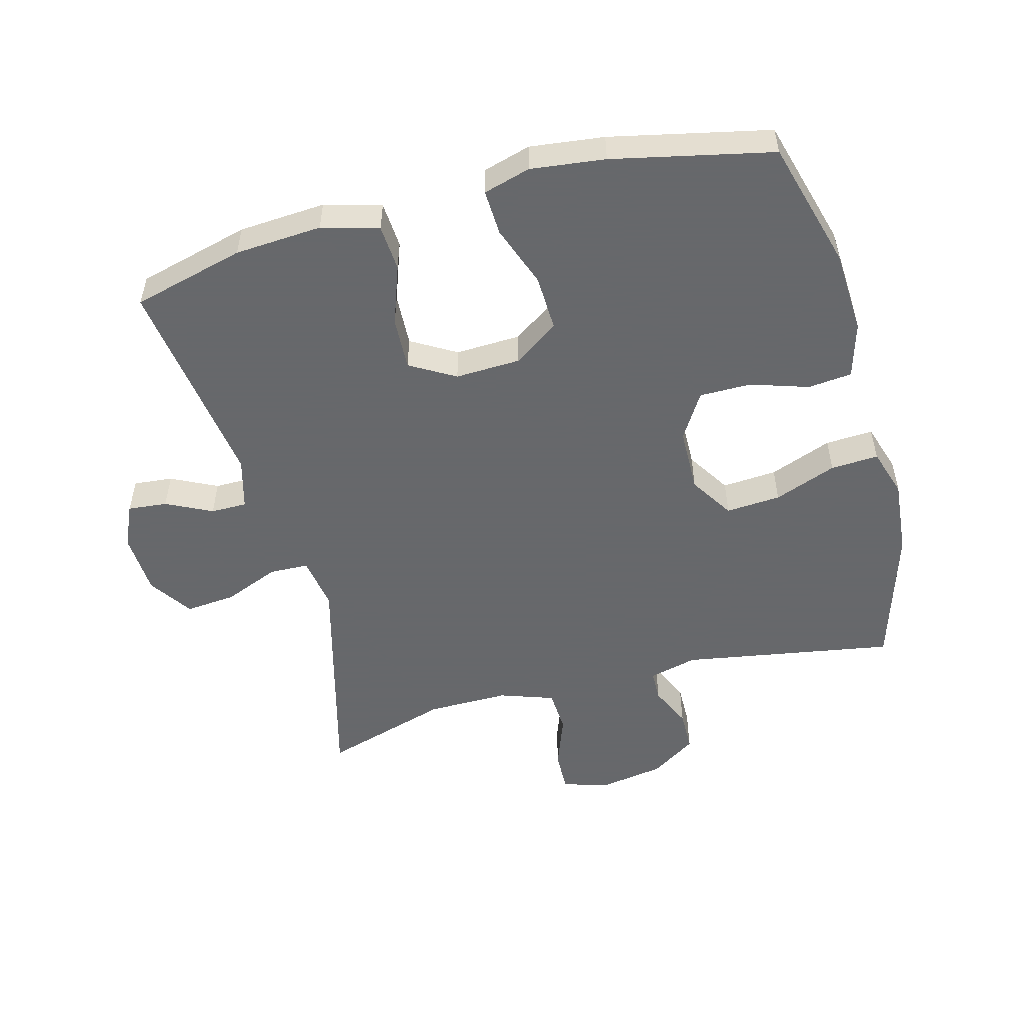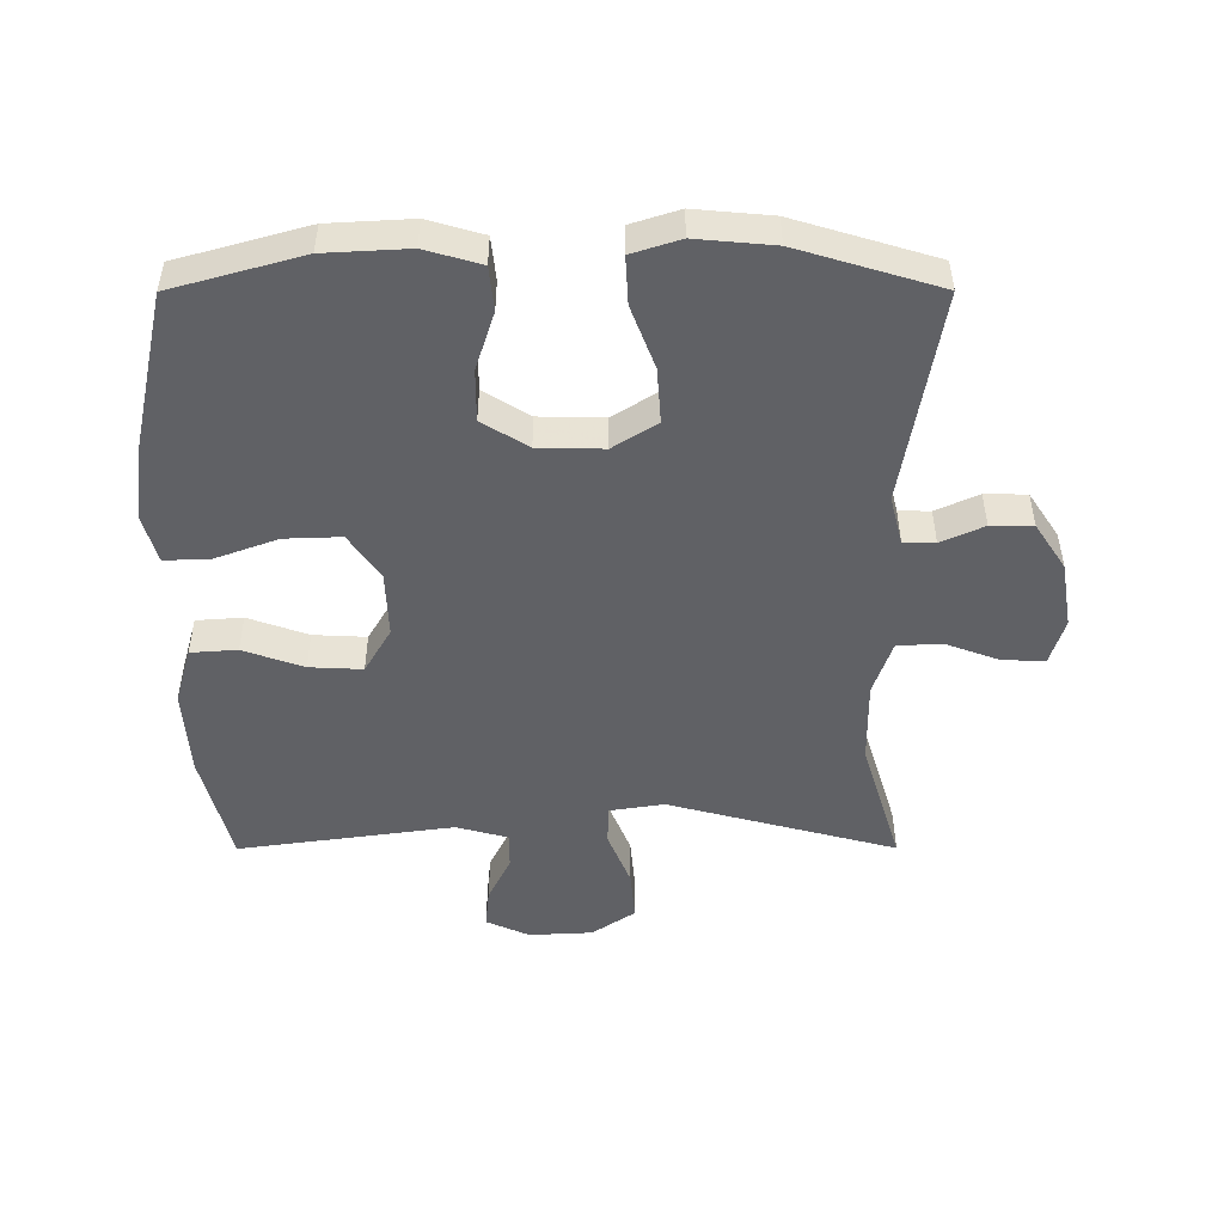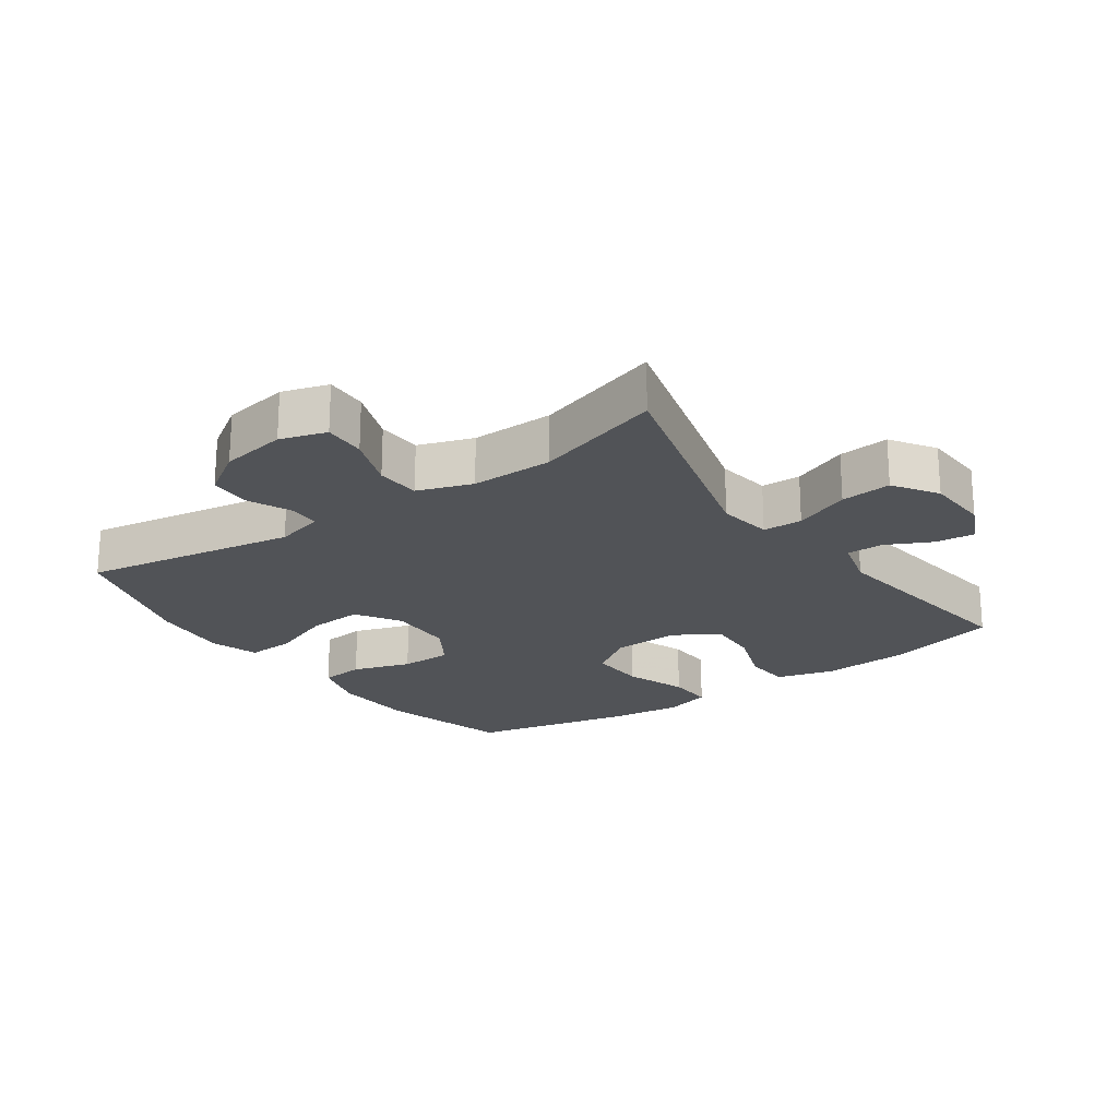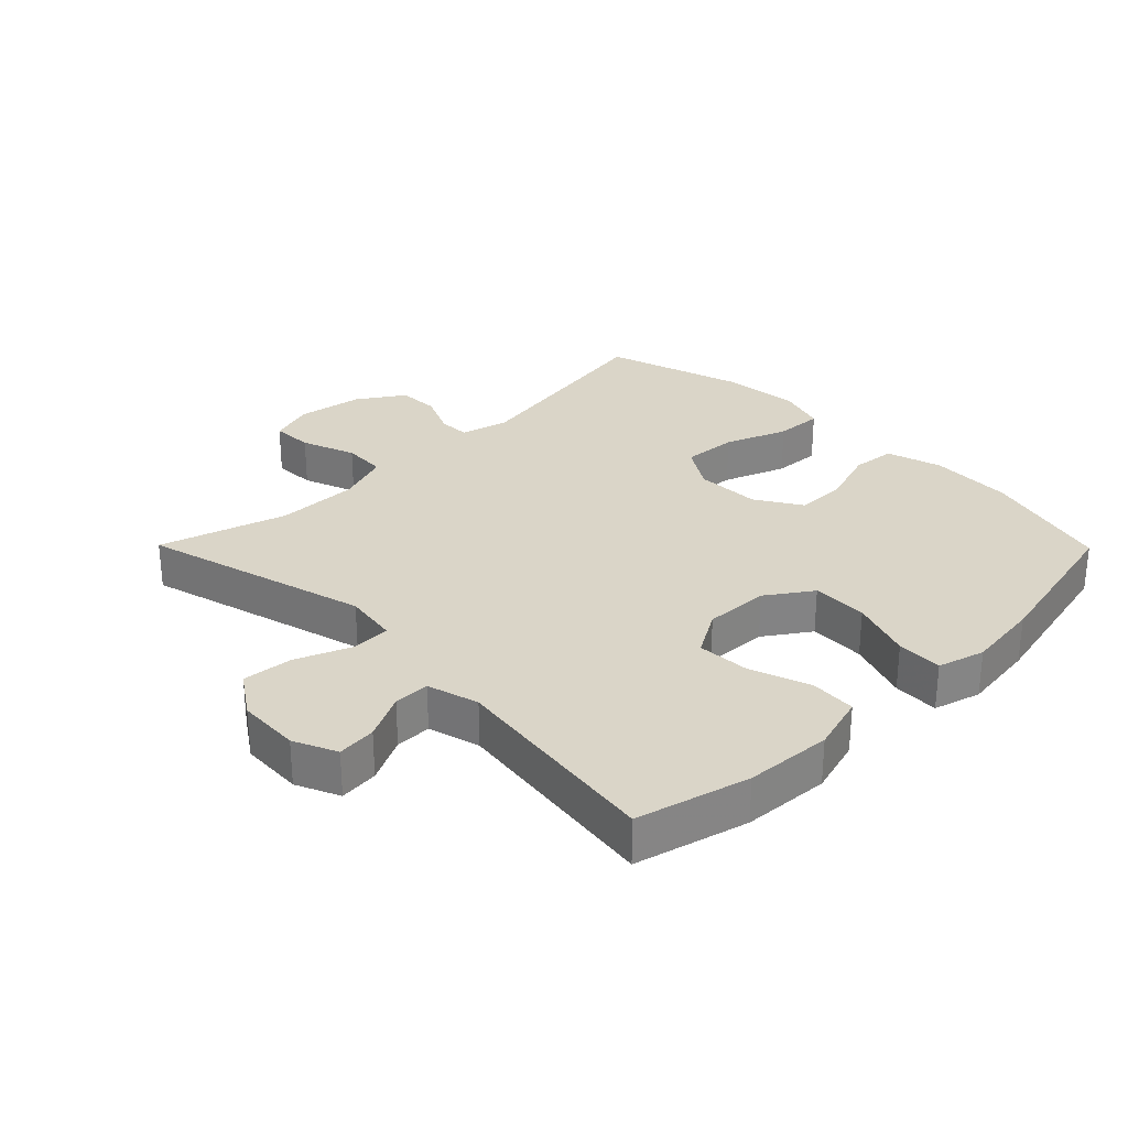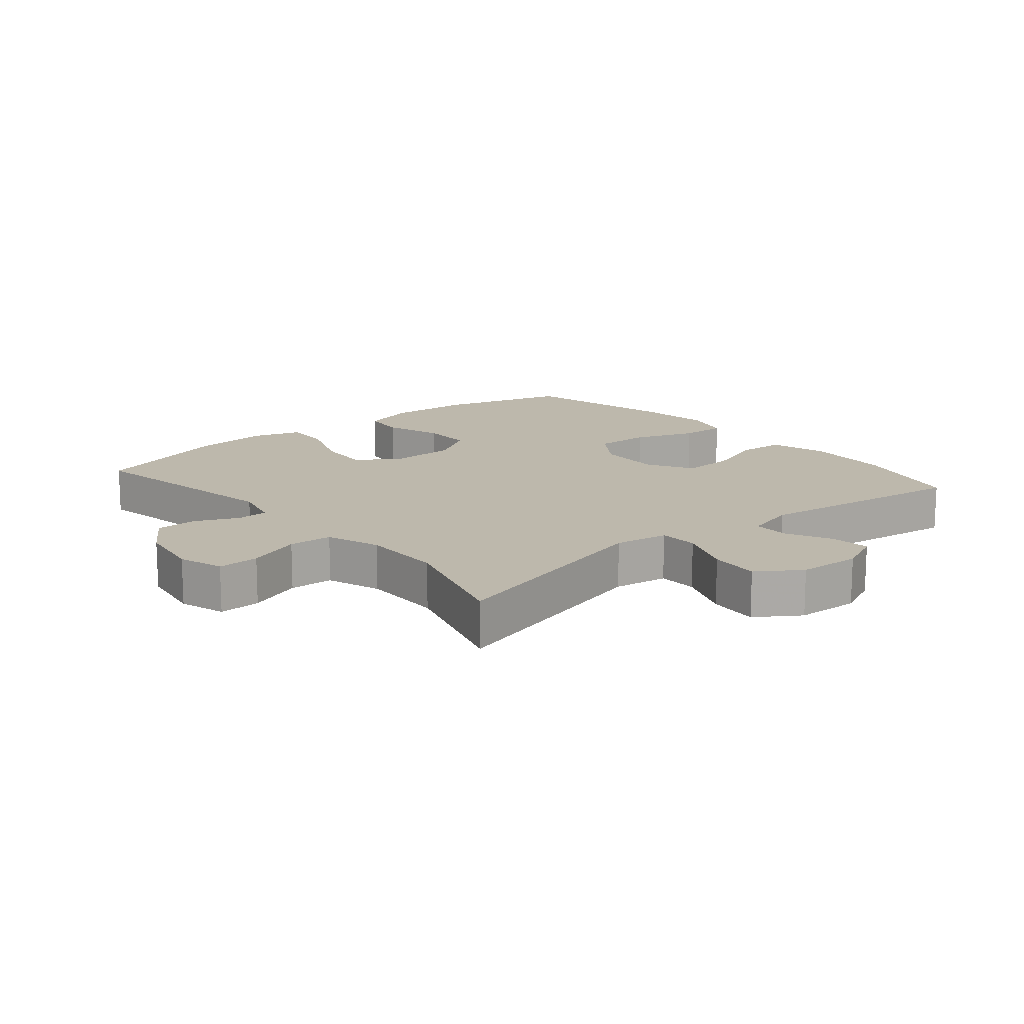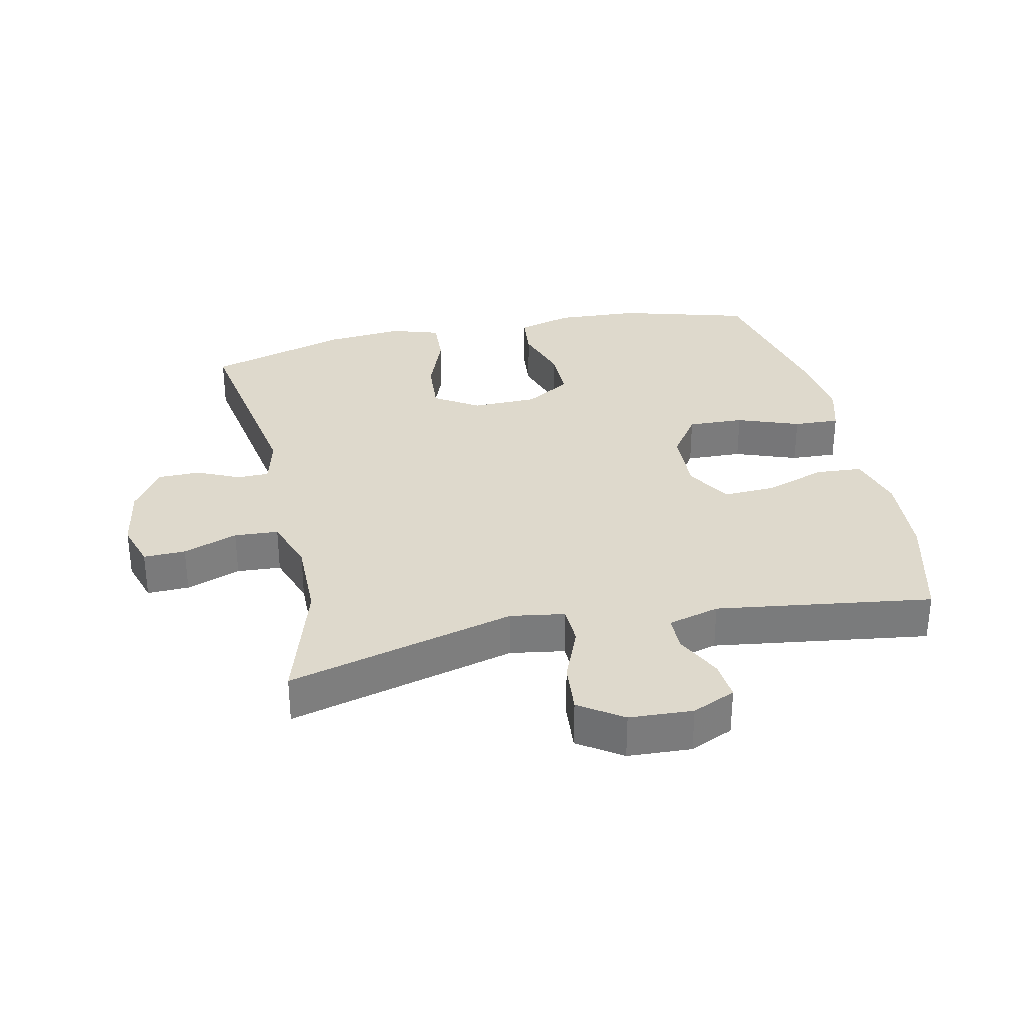
<metadata>
{"format":"obj","ext":"obj","renderer":"f3d","projection":"perspective","resolution":1024,"background":"white","views":[{"elev":-52.3,"azim":-165.0,"up":"+Y"},{"elev":-49.5,"azim":-89.9,"up":"+Y"},{"elev":-21.7,"azim":35.1,"up":"+Y"},{"elev":29.2,"azim":135.4,"up":"+Y"},{"elev":14.9,"azim":49.9,"up":"+Y"},{"elev":32.0,"azim":77.8,"up":"+Y"}]}
</metadata>
<code>
v -0.5 0.07 -0.5
v -0.556 0.07 -0.299
v -0.563 0.07 -0.17
v -0.538 0.07 -0.084
v -0.47 0.07 -0.077
v -0.38 0.07 -0.106
v -0.3 0.07 -0.106
v -0.256 0.07 -0.035
v -0.254 0.07 0.066
v -0.297 0.07 0.134
v -0.382 0.07 0.128
v -0.479 0.07 0.091
v -0.553 0.07 0.087
v -0.577 0.07 0.162
v -0.566 0.07 0.282
v -0.5 0.07 0.5
v -0.17 0.07 0.444
v -0.095 0.07 0.463
v -0.094 0.07 0.512
v -0.124 0.07 0.578
v -0.123 0.07 0.643
v -0.052 0.07 0.69
v 0.05 0.07 0.707
v 0.121 0.07 0.685
v 0.119 0.07 0.62
v 0.088 0.07 0.536
v 0.092 0.07 0.468
v 0.176 0.07 0.439
v 0.303 0.07 0.44
v 0.5 0.07 0.5
v 0.406 0.07 0.148
v 0.419 0.07 0.064
v 0.48 0.07 0.062
v 0.566 0.07 0.097
v 0.644 0.07 0.104
v 0.689 0.07 0.037
v 0.694 0.07 -0.061
v 0.664 0.07 -0.128
v 0.603 0.07 -0.122
v 0.532 0.07 -0.087
v 0.476 0.07 -0.087
v 0.454 0.07 -0.167
v 0.5 0.07 -0.5
v 0.326 0.07 -0.545
v 0.191 0.07 -0.554
v 0.103 0.07 -0.529
v 0.098 0.07 -0.457
v 0.131 0.07 -0.364
v 0.135 0.07 -0.282
v 0.065 0.07 -0.241
v -0.036 0.07 -0.245
v -0.106 0.07 -0.293
v -0.103 0.07 -0.38
v -0.068 0.07 -0.476
v -0.065 0.07 -0.547
v -0.138 0.07 -0.568
v -0.253 0.07 -0.554
v -0.5 0 -0.5
v -0.556 0 -0.299
v -0.563 0 -0.17
v -0.538 0 -0.084
v -0.47 0 -0.077
v -0.38 0 -0.106
v -0.3 0 -0.106
v -0.256 0 -0.035
v -0.254 0 0.066
v -0.297 0 0.134
v -0.382 0 0.128
v -0.479 0 0.091
v -0.553 0 0.087
v -0.577 0 0.162
v -0.566 0 0.282
v -0.5 0 0.5
v -0.17 0 0.444
v -0.095 0 0.463
v -0.094 0 0.512
v -0.124 0 0.578
v -0.123 0 0.643
v -0.052 0 0.69
v 0.05 0 0.707
v 0.121 0 0.685
v 0.119 0 0.62
v 0.088 0 0.536
v 0.092 0 0.468
v 0.176 0 0.439
v 0.303 0 0.44
v 0.5 0 0.5
v 0.406 0 0.148
v 0.419 0 0.064
v 0.48 0 0.062
v 0.566 0 0.097
v 0.644 0 0.104
v 0.689 0 0.037
v 0.694 0 -0.061
v 0.664 0 -0.128
v 0.603 0 -0.122
v 0.532 0 -0.087
v 0.476 0 -0.087
v 0.454 0 -0.167
v 0.5 0 -0.5
v 0.326 0 -0.545
v 0.191 0 -0.554
v 0.103 0 -0.529
v 0.098 0 -0.457
v 0.131 0 -0.364
v 0.135 0 -0.282
v 0.065 0 -0.241
v -0.036 0 -0.245
v -0.106 0 -0.293
v -0.103 0 -0.38
v -0.068 0 -0.476
v -0.065 0 -0.547
v -0.138 0 -0.568
v -0.253 0 -0.554
f 4 5 6
f 3 4 6
f 2 3 6
f 1 2 6
f 57 1 6
f 56 57 6
f 55 56 6
f 54 55 6
f 53 54 6
f 52 53 6 7
f 51 52 7 8
f 50 51 8 9
f 49 50 9 10
f 46 47 48
f 45 46 48
f 44 45 48
f 43 44 48
f 42 43 48
f 41 42 48 49
f 38 39 40
f 37 38 40
f 36 37 40
f 35 36 40
f 34 35 40
f 33 34 40
f 32 33 40 41
f 29 30 31
f 28 29 31 32
f 41 49 10
f 32 41 10
f 28 32 10
f 27 28 10
f 24 25 26
f 23 24 26
f 22 23 26
f 21 22 26
f 20 21 26
f 19 20 26
f 15 16 17
f 14 15 17
f 13 14 17
f 12 13 17
f 11 12 17
f 11 17 18
f 10 11 18
f 27 10 18
f 18 19 26 27
f 63 62 61
f 63 61 60
f 63 60 59
f 63 59 58
f 63 58 114
f 63 114 113
f 63 113 112
f 63 112 111
f 63 111 110
f 64 63 110 109
f 65 64 109 108
f 66 65 108 107
f 67 66 107 106
f 105 104 103
f 105 103 102
f 105 102 101
f 105 101 100
f 105 100 99
f 106 105 99 98
f 97 96 95
f 97 95 94
f 97 94 93
f 97 93 92
f 97 92 91
f 97 91 90
f 98 97 90 89
f 88 87 86
f 89 88 86 85
f 67 106 98
f 67 98 89
f 67 89 85
f 67 85 84
f 83 82 81
f 83 81 80
f 83 80 79
f 83 79 78
f 83 78 77
f 83 77 76
f 74 73 72
f 74 72 71
f 74 71 70
f 74 70 69
f 74 69 68
f 75 74 68
f 75 68 67
f 75 67 84
f 84 83 76 75
f 1 58 59 2
f 2 59 60 3
f 3 60 61 4
f 4 61 62 5
f 5 62 63 6
f 6 63 64 7
f 7 64 65 8
f 8 65 66 9
f 9 66 67 10
f 10 67 68 11
f 11 68 69 12
f 12 69 70 13
f 13 70 71 14
f 14 71 72 15
f 15 72 73 16
f 16 73 74 17
f 17 74 75 18
f 18 75 76 19
f 19 76 77 20
f 20 77 78 21
f 21 78 79 22
f 22 79 80 23
f 23 80 81 24
f 24 81 82 25
f 25 82 83 26
f 26 83 84 27
f 27 84 85 28
f 28 85 86 29
f 29 86 87 30
f 30 87 88 31
f 31 88 89 32
f 32 89 90 33
f 33 90 91 34
f 34 91 92 35
f 35 92 93 36
f 36 93 94 37
f 37 94 95 38
f 38 95 96 39
f 39 96 97 40
f 40 97 98 41
f 41 98 99 42
f 42 99 100 43
f 43 100 101 44
f 44 101 102 45
f 45 102 103 46
f 46 103 104 47
f 47 104 105 48
f 48 105 106 49
f 49 106 107 50
f 50 107 108 51
f 51 108 109 52
f 52 109 110 53
f 53 110 111 54
f 54 111 112 55
f 55 112 113 56
f 56 113 114 57
f 57 114 58 1

</code>
